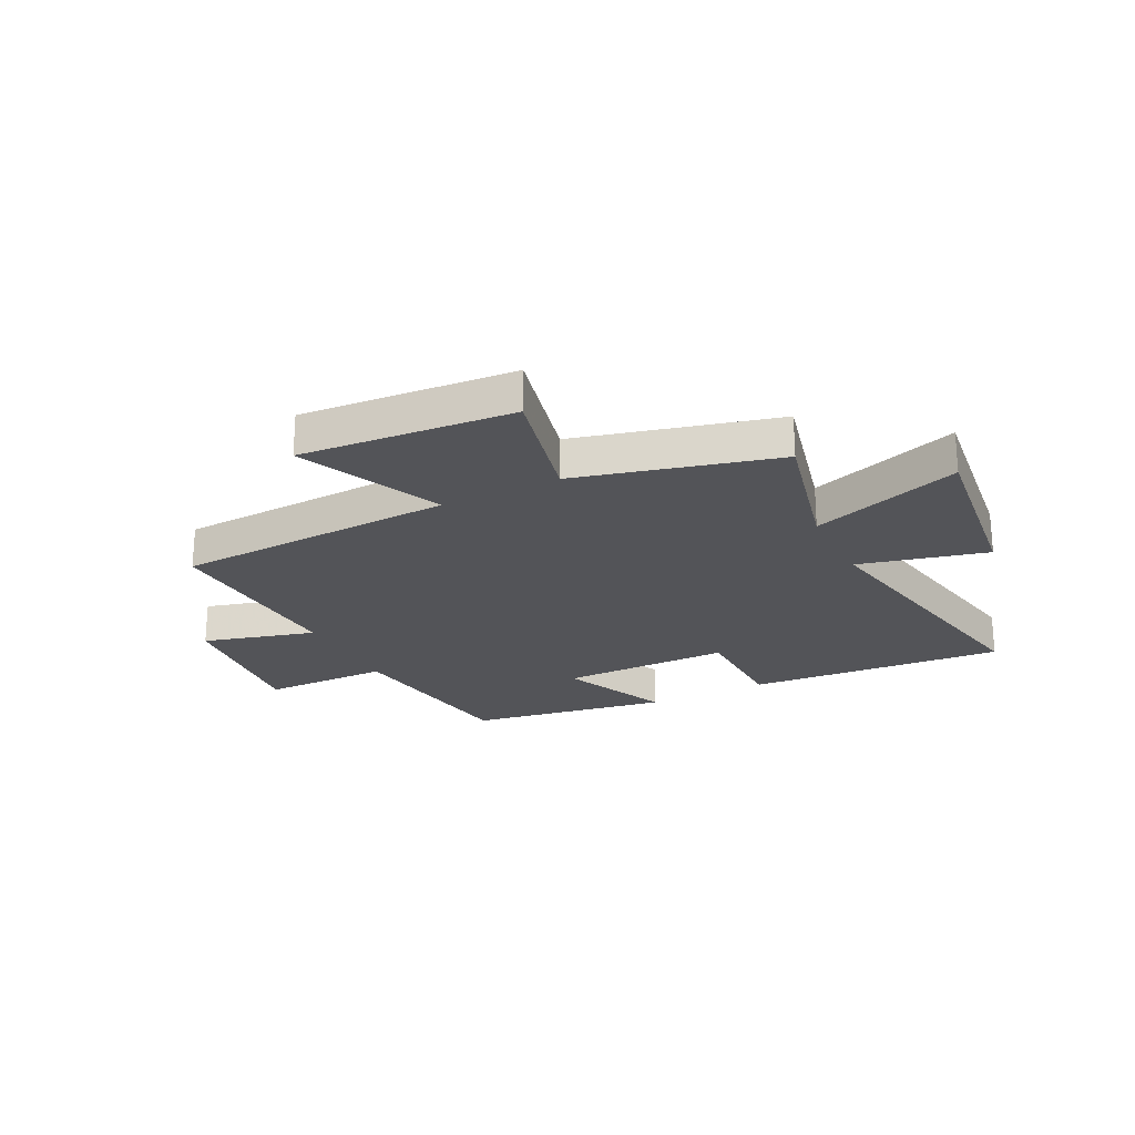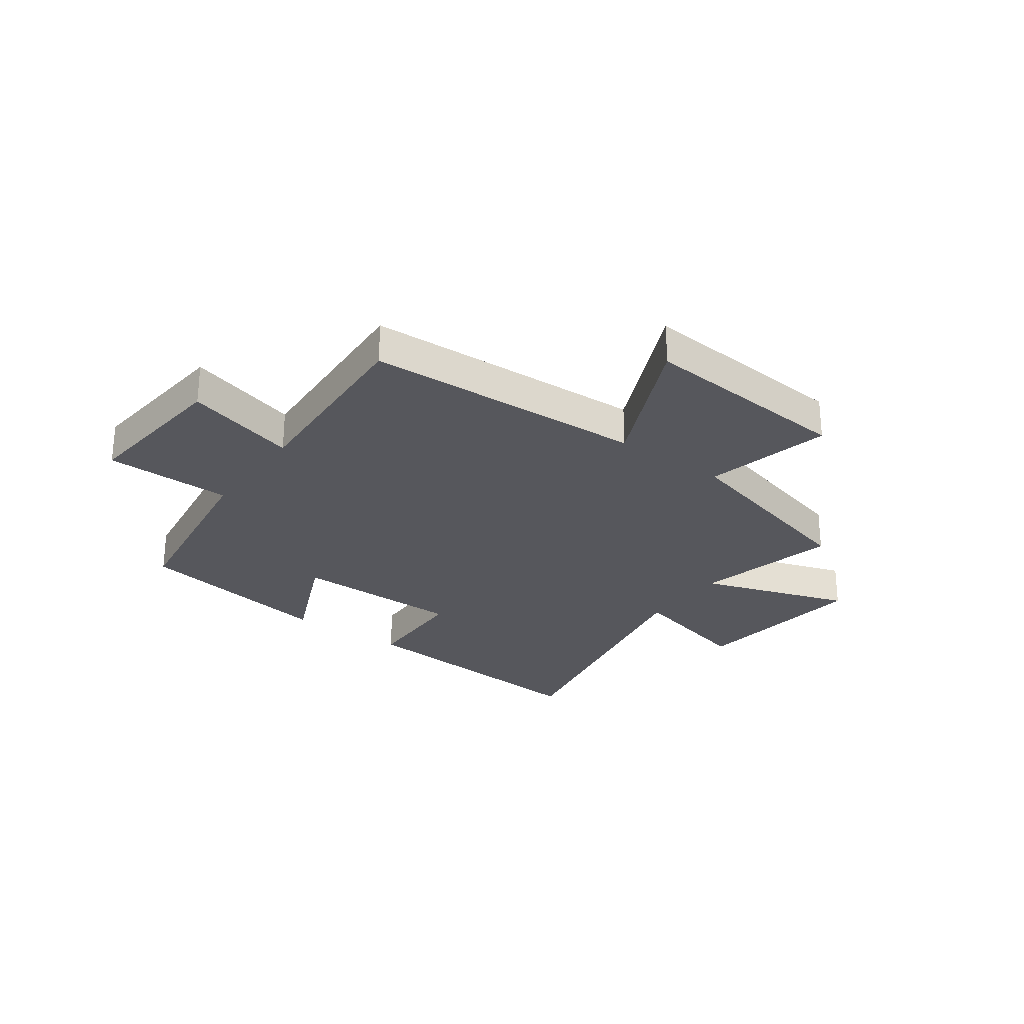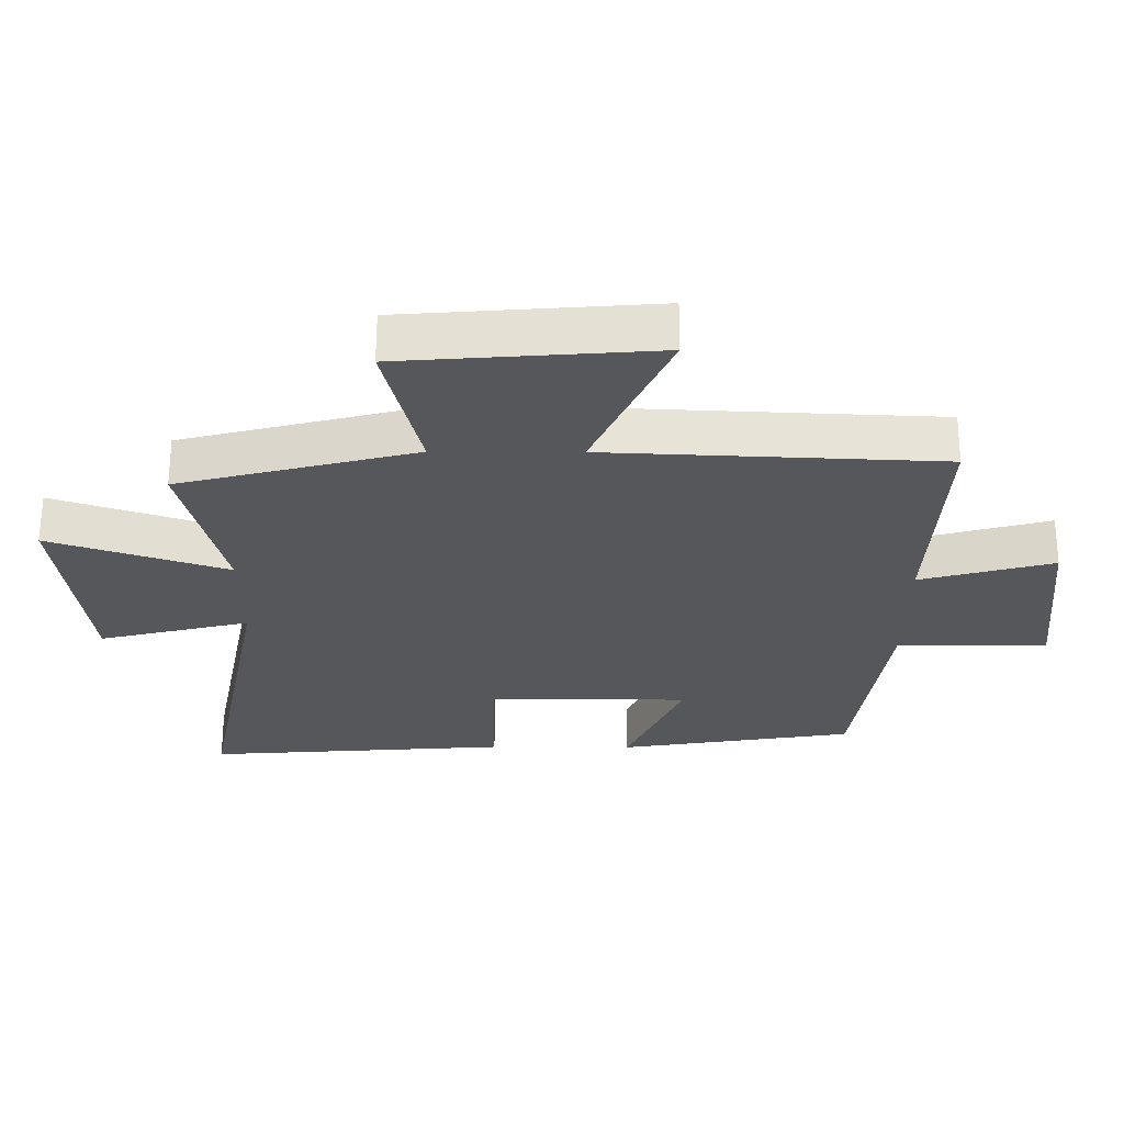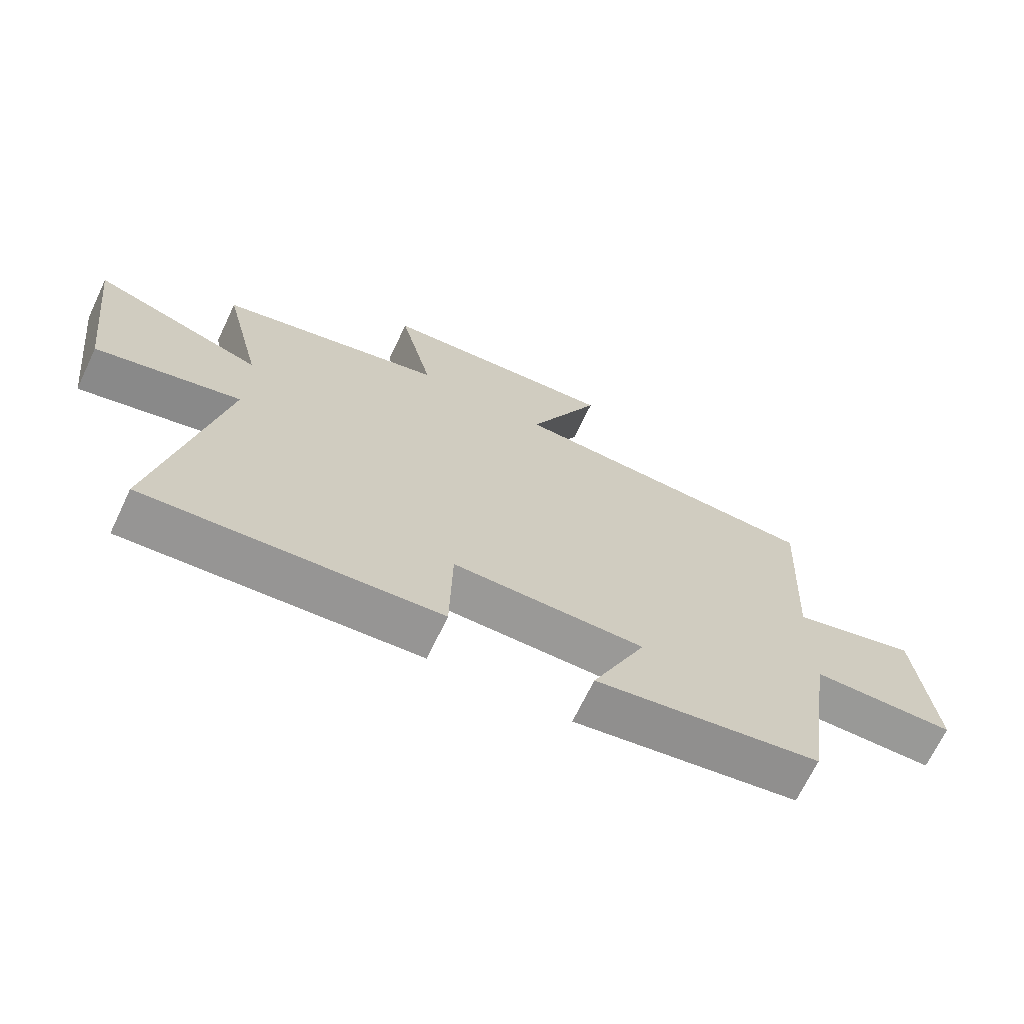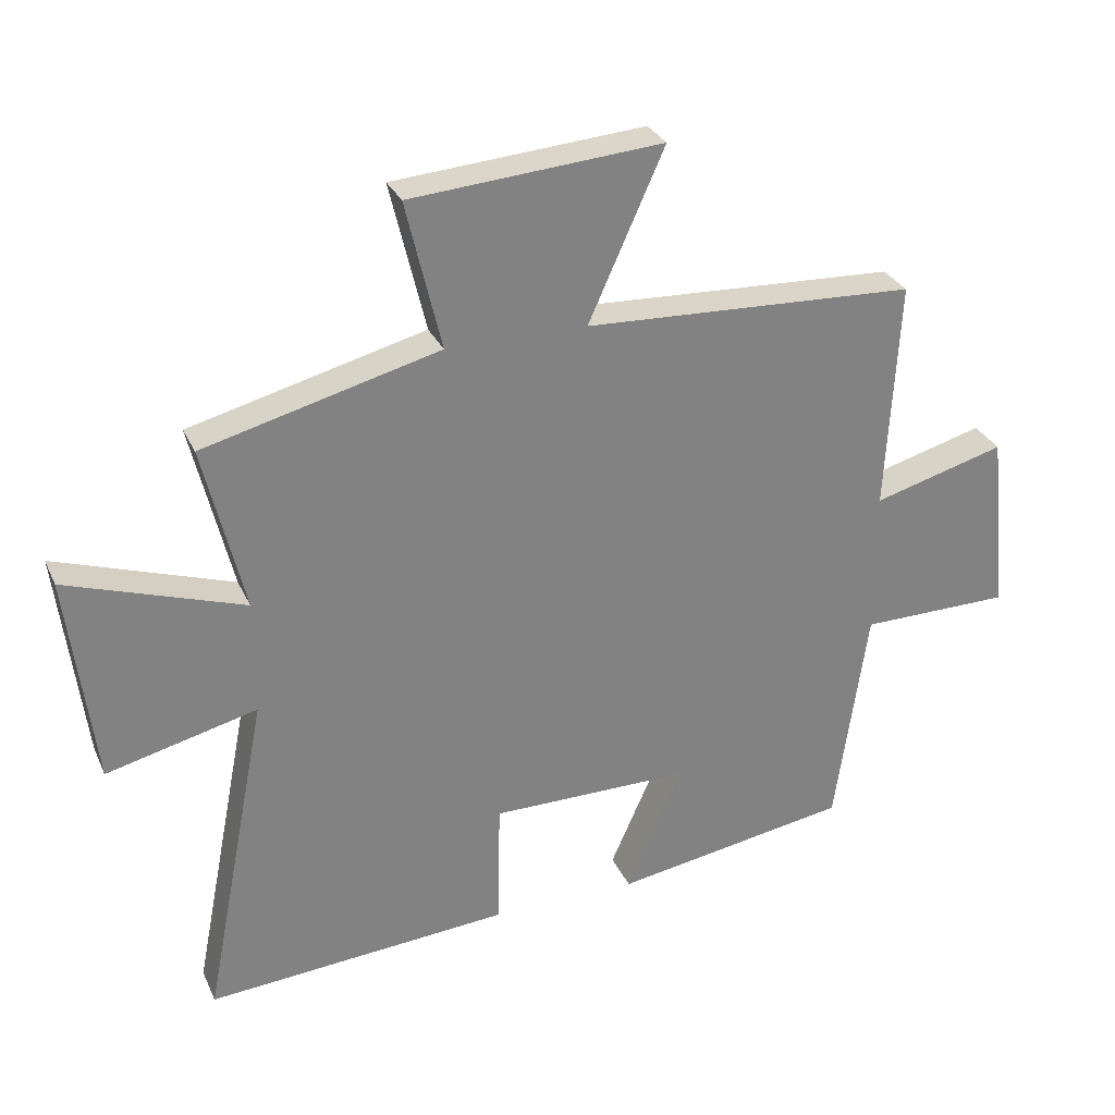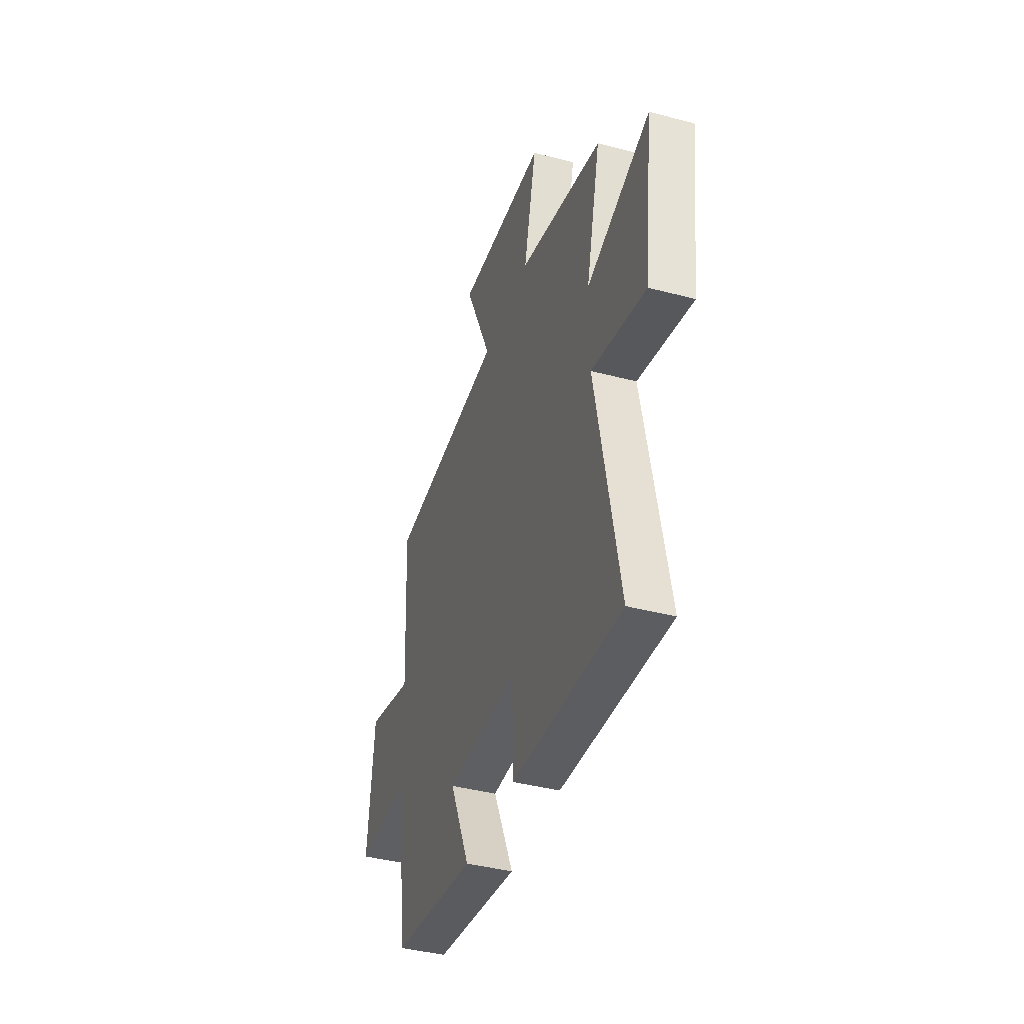
<metadata>
{"format":"obj","ext":"obj","renderer":"f3d","projection":"perspective","resolution":1024,"background":"white","views":[{"elev":-23.6,"azim":26.7,"up":"+Y"},{"elev":-27.6,"azim":-35.9,"up":"+Y"},{"elev":62.6,"azim":-179.8,"up":"+Z"},{"elev":-69.0,"azim":154.5,"up":"+Z"},{"elev":29.7,"azim":159.0,"up":"+Z"},{"elev":-41.0,"azim":72.2,"up":"+Z"}]}
</metadata>
<code>
v -0.451 0.07 -0.441
v -0.5 0.07 -0.099
v -0.73 0.07 -0.097
v -0.702 0.07 0.181
v -0.5 0.07 0.125
v -0.519 0.07 0.477
v -0.012 0.07 0.5
v -0.128 0.07 0.758
v 0.256 0.07 0.728
v 0.202 0.07 0.5
v 0.562 0.07 0.407
v 0.5 0.07 0.15
v 0.77 0.07 0.241
v 0.73 0.07 -0.083
v 0.5 0.07 -0.026
v 0.599 0.07 -0.535
v 0.134 0.07 -0.5
v 0.13 0.07 -0.305
v -0.176 0.07 -0.305
v -0.09 0.07 -0.5
v -0.451 0 -0.441
v -0.5 0 -0.099
v -0.73 0 -0.097
v -0.702 0 0.181
v -0.5 0 0.125
v -0.519 0 0.477
v -0.012 0 0.5
v -0.128 0 0.758
v 0.256 0 0.728
v 0.202 0 0.5
v 0.562 0 0.407
v 0.5 0 0.15
v 0.77 0 0.241
v 0.73 0 -0.083
v 0.5 0 -0.026
v 0.599 0 -0.535
v 0.134 0 -0.5
v 0.13 0 -0.305
v -0.176 0 -0.305
v -0.09 0 -0.5
f 19 20 1 2
f 18 19 2
f 15 16 17 18
f 15 18 2
f 12 13 14 15
f 12 15 2 3
f 10 11 12 3
f 7 8 9 10
f 5 6 7 10
f 5 10 3
f 3 4 5
f 22 21 40 39
f 22 39 38
f 38 37 36 35
f 22 38 35
f 35 34 33 32
f 23 22 35 32
f 23 32 31 30
f 30 29 28 27
f 30 27 26 25
f 23 30 25
f 25 24 23
f 1 21 22 2
f 2 22 23 3
f 3 23 24 4
f 4 24 25 5
f 5 25 26 6
f 6 26 27 7
f 7 27 28 8
f 8 28 29 9
f 9 29 30 10
f 10 30 31 11
f 11 31 32 12
f 12 32 33 13
f 13 33 34 14
f 14 34 35 15
f 15 35 36 16
f 16 36 37 17
f 17 37 38 18
f 18 38 39 19
f 19 39 40 20
f 20 40 21 1

</code>
